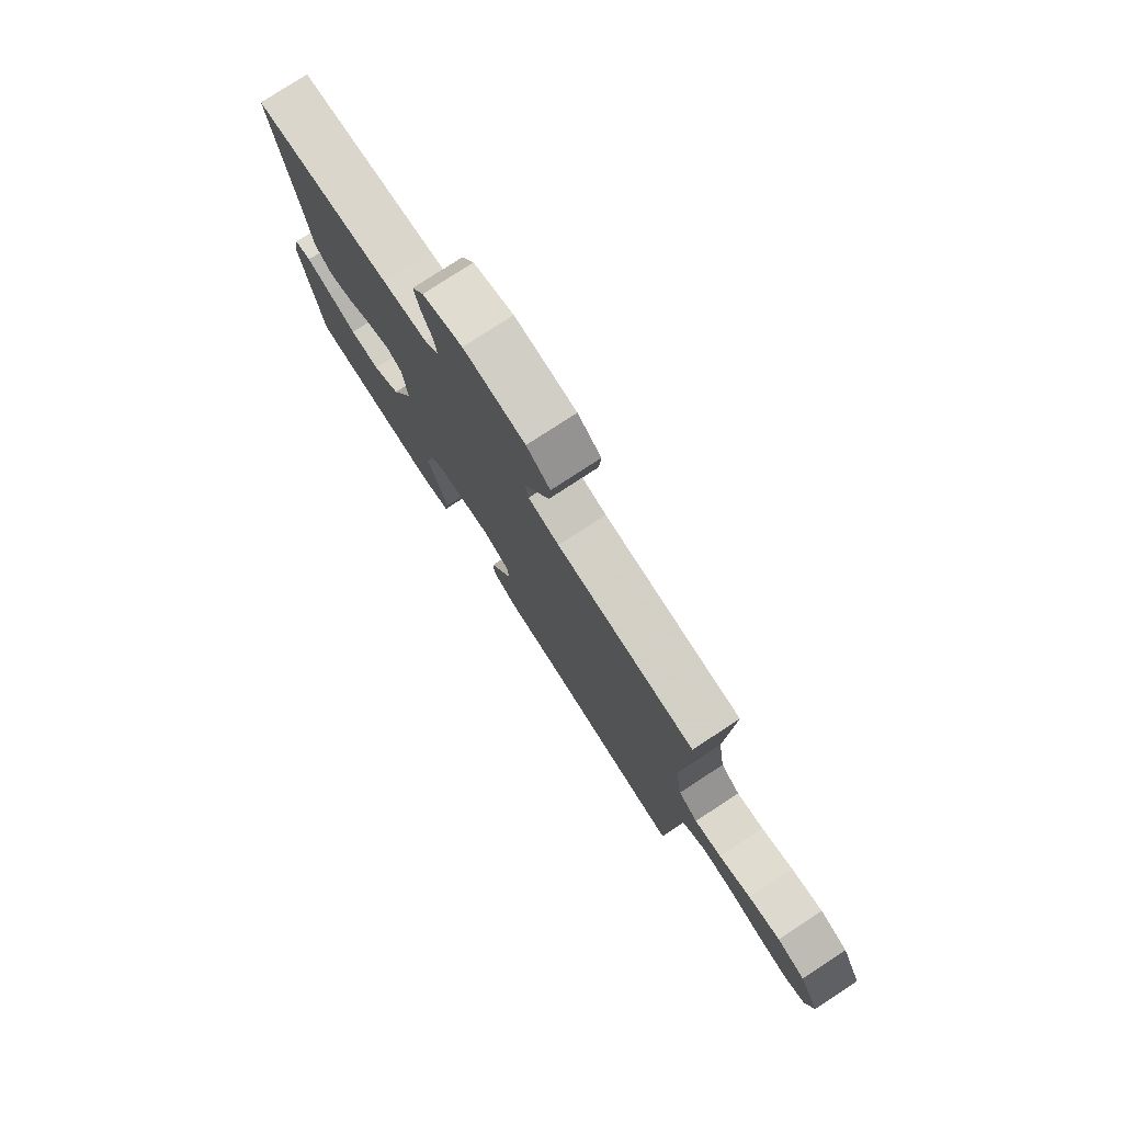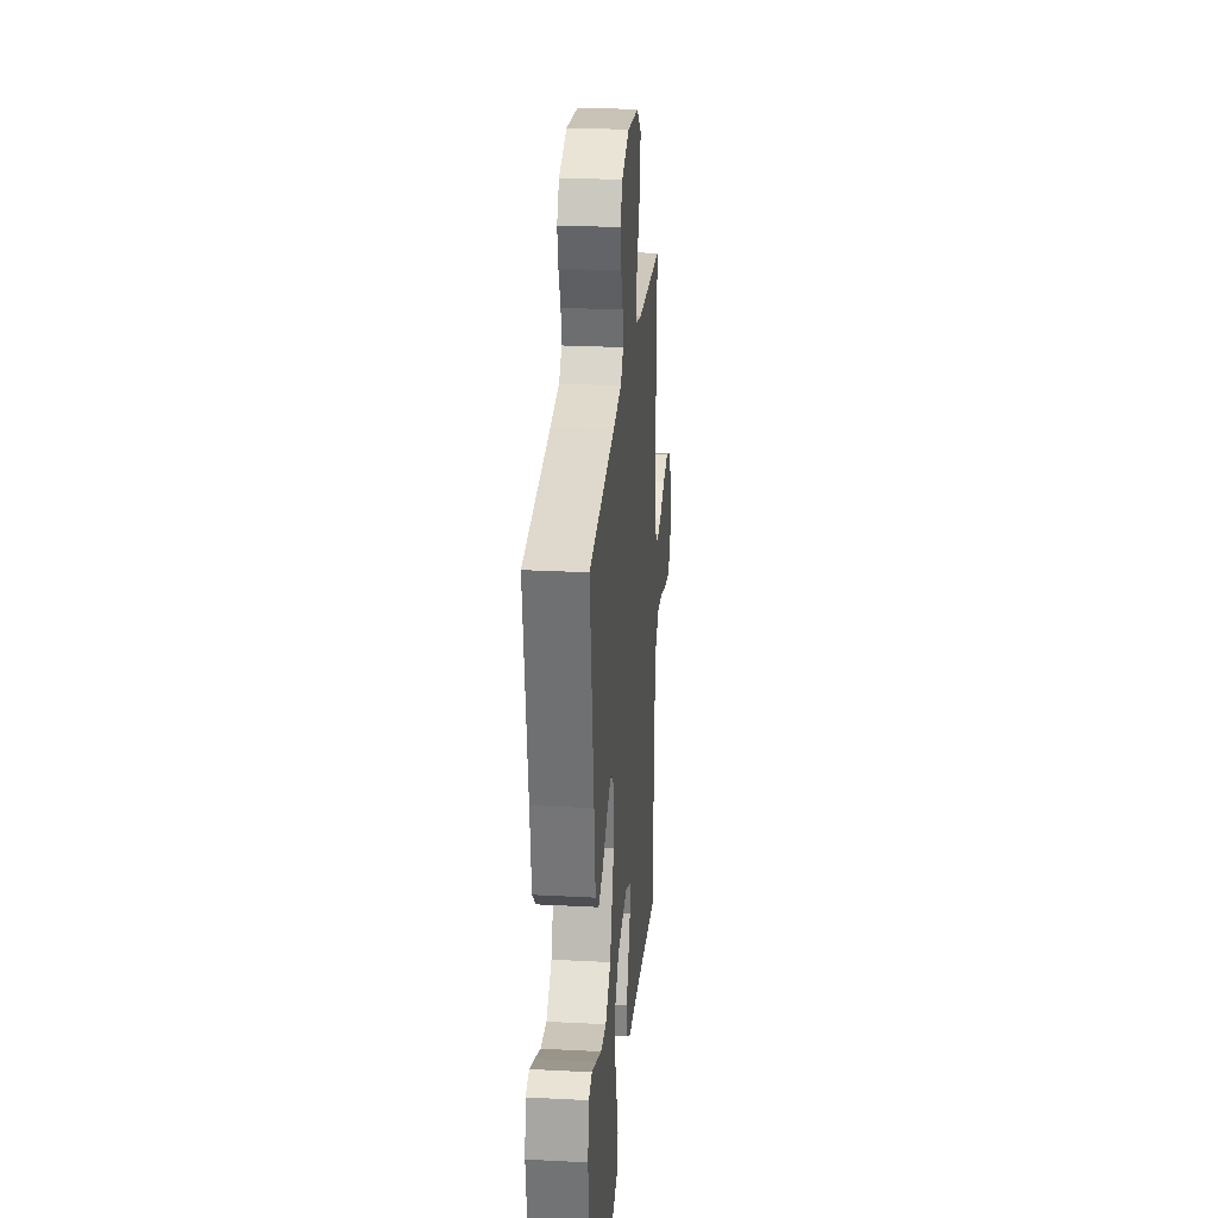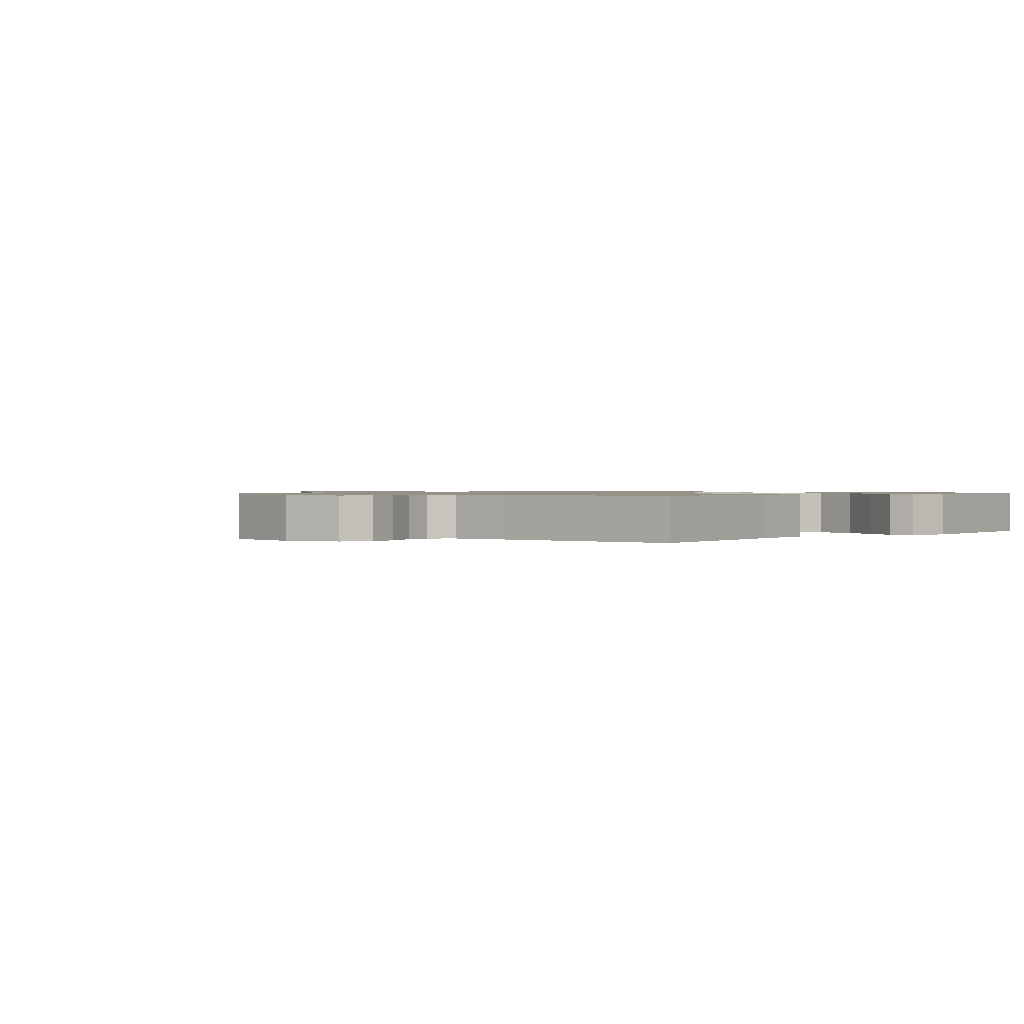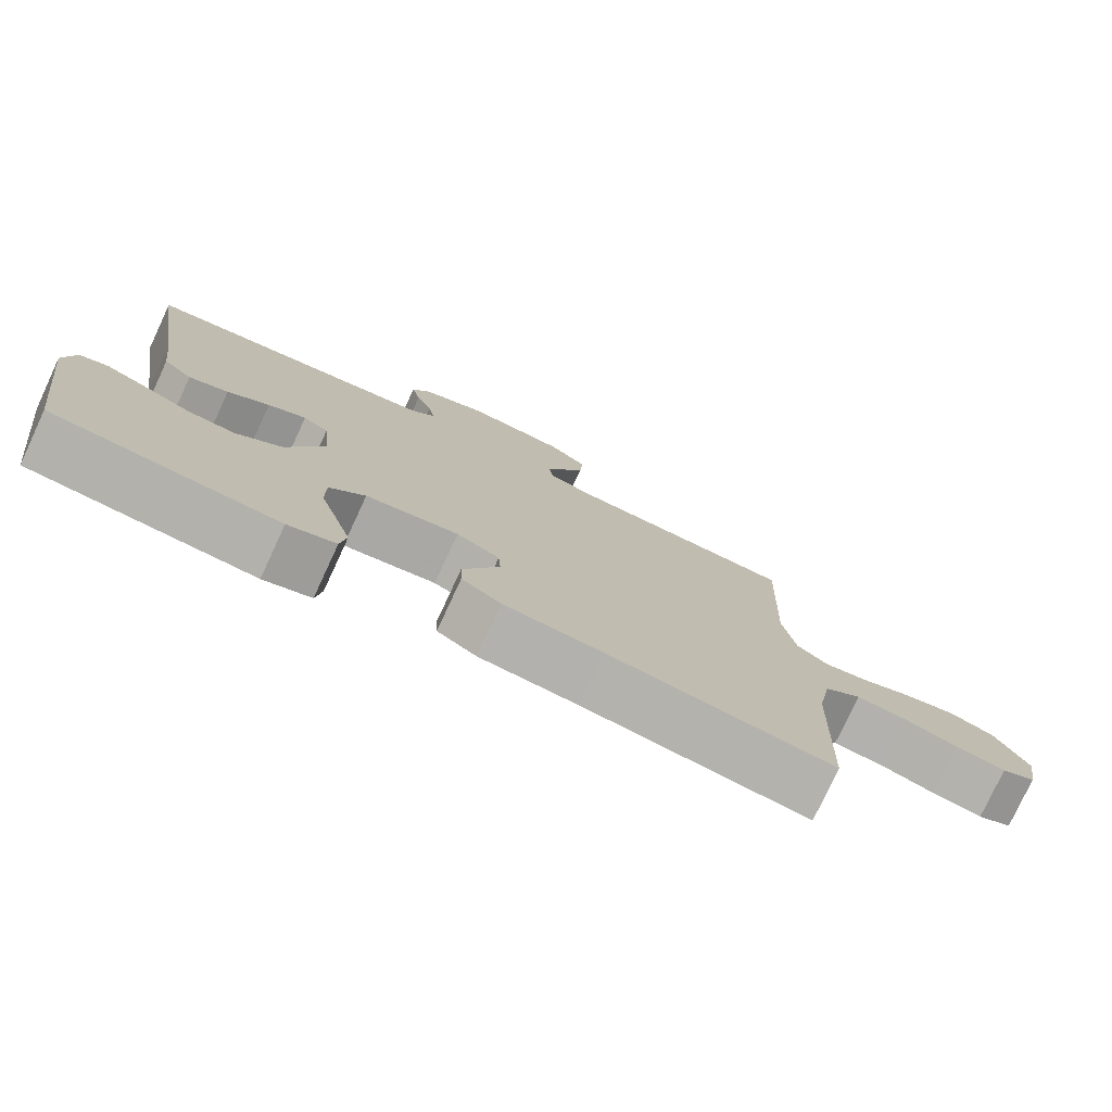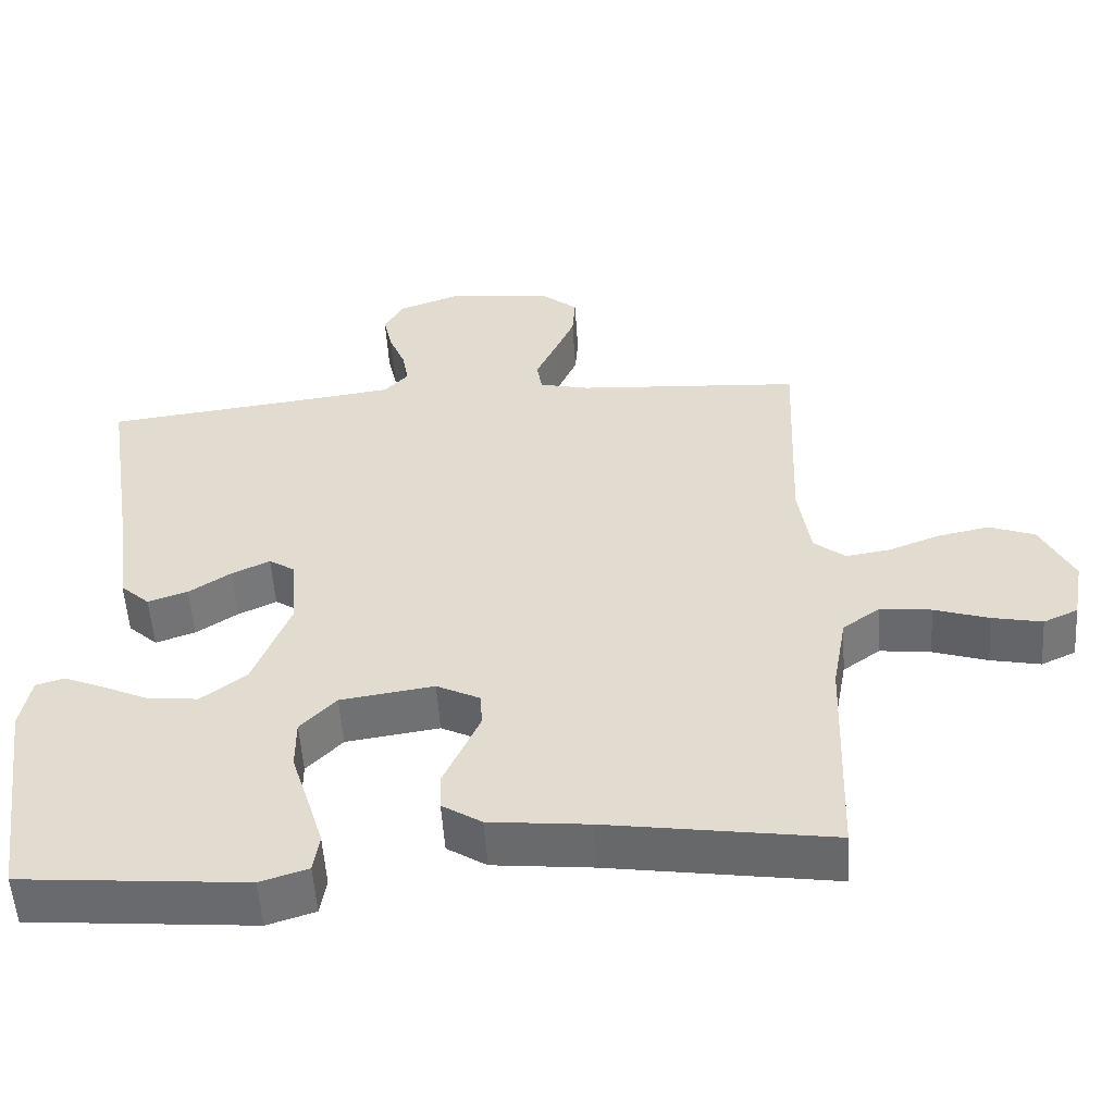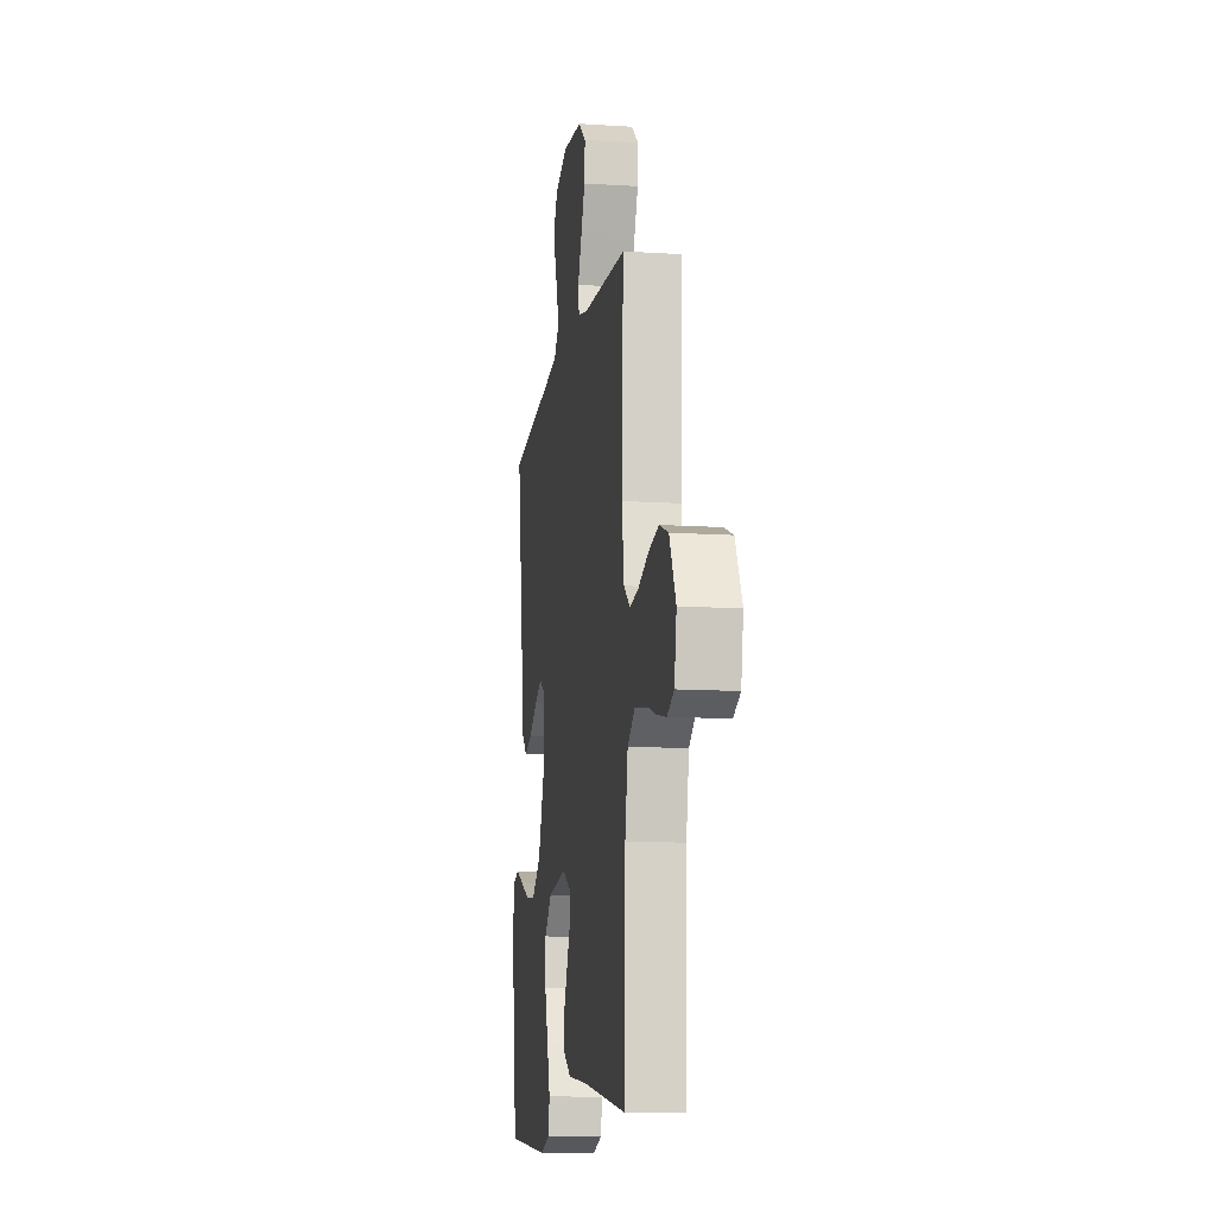
<metadata>
{"format":"obj","ext":"obj","renderer":"f3d","projection":"perspective","resolution":1024,"background":"white","views":[{"elev":78.2,"azim":-123.1,"up":"+Z"},{"elev":25.7,"azim":94.8,"up":"+Z"},{"elev":0.9,"azim":43.2,"up":"+Y"},{"elev":-77.9,"azim":155.1,"up":"+Z"},{"elev":-54.1,"azim":-176.2,"up":"+Z"},{"elev":-11.9,"azim":-98.7,"up":"+Z"}]}
</metadata>
<code>
v 0.5 0.07 -0.5
v 0.2 0.07 -0.527
v 0.136 0.07 -0.507
v 0.128 0.07 -0.456
v 0.149 0.07 -0.386
v 0.173 0.07 -0.31
v 0.173 0.07 -0.241
v 0.125 0.07 -0.191
v 0 0.07 -0.173
v -0.058 0.07 -0.202
v -0.061 0.07 -0.248
v -0.037 0.07 -0.302
v -0.012 0.07 -0.357
v -0.014 0.07 -0.406
v -0.067 0.07 -0.44
v -0.2 0.07 -0.454
v -0.5 0.07 -0.5
v -0.51 0.07 -0.2
v -0.529 0.07 -0.095
v -0.579 0.07 -0.059
v -0.647 0.07 -0.067
v -0.72 0.07 -0.091
v -0.787 0.07 -0.105
v -0.833 0.07 -0.084
v -0.848 0.07 0
v -0.804 0.07 0.088
v -0.743 0.07 0.111
v -0.674 0.07 0.097
v -0.605 0.07 0.071
v -0.546 0.07 0.062
v -0.504 0.07 0.096
v -0.488 0.07 0.2
v -0.5 0.07 0.5
v -0.2 0.07 0.521
v -0.133 0.07 0.537
v -0.126 0.07 0.58
v -0.152 0.07 0.637
v -0.18 0.07 0.7
v -0.184 0.07 0.758
v -0.133 0.07 0.8
v 0 0.07 0.815
v 0.087 0.07 0.784
v 0.113 0.07 0.738
v 0.101 0.07 0.684
v 0.079 0.07 0.63
v 0.071 0.07 0.582
v 0.103 0.07 0.548
v 0.2 0.07 0.535
v 0.5 0.07 0.5
v 0.454 0.07 0.2
v 0.439 0.07 0.079
v 0.4 0.07 0.043
v 0.347 0.07 0.061
v 0.291 0.07 0.098
v 0.24 0.07 0.122
v 0.206 0.07 0.1
v 0.197 0.07 0
v 0.246 0.07 -0.127
v 0.307 0.07 -0.174
v 0.372 0.07 -0.168
v 0.435 0.07 -0.139
v 0.489 0.07 -0.116
v 0.527 0.07 -0.127
v 0.541 0.07 -0.2
v 0.5 0 -0.5
v 0.2 0 -0.527
v 0.136 0 -0.507
v 0.128 0 -0.456
v 0.149 0 -0.386
v 0.173 0 -0.31
v 0.173 0 -0.241
v 0.125 0 -0.191
v 0 0 -0.173
v -0.058 0 -0.202
v -0.061 0 -0.248
v -0.037 0 -0.302
v -0.012 0 -0.357
v -0.014 0 -0.406
v -0.067 0 -0.44
v -0.2 0 -0.454
v -0.5 0 -0.5
v -0.51 0 -0.2
v -0.529 0 -0.095
v -0.579 0 -0.059
v -0.647 0 -0.067
v -0.72 0 -0.091
v -0.787 0 -0.105
v -0.833 0 -0.084
v -0.848 0 0
v -0.804 0 0.088
v -0.743 0 0.111
v -0.674 0 0.097
v -0.605 0 0.071
v -0.546 0 0.062
v -0.504 0 0.096
v -0.488 0 0.2
v -0.5 0 0.5
v -0.2 0 0.521
v -0.133 0 0.537
v -0.126 0 0.58
v -0.152 0 0.637
v -0.18 0 0.7
v -0.184 0 0.758
v -0.133 0 0.8
v 0 0 0.815
v 0.087 0 0.784
v 0.113 0 0.738
v 0.101 0 0.684
v 0.079 0 0.63
v 0.071 0 0.582
v 0.103 0 0.548
v 0.2 0 0.535
v 0.5 0 0.5
v 0.454 0 0.2
v 0.439 0 0.079
v 0.4 0 0.043
v 0.347 0 0.061
v 0.291 0 0.098
v 0.24 0 0.122
v 0.206 0 0.1
v 0.197 0 0
v 0.246 0 -0.127
v 0.307 0 -0.174
v 0.372 0 -0.168
v 0.435 0 -0.139
v 0.489 0 -0.116
v 0.527 0 -0.127
v 0.541 0 -0.2
f 4 5 6
f 3 4 6
f 2 3 6
f 1 2 6
f 64 1 6
f 63 64 6
f 62 63 6
f 61 62 6
f 60 61 6
f 59 60 6 7
f 58 59 7 8
f 57 58 8 9
f 56 57 9 10
f 52 53 54
f 51 52 54
f 50 51 54
f 50 54 55
f 49 50 55
f 48 49 55
f 47 48 55 56
f 43 44 45
f 42 43 45
f 41 42 45
f 40 41 45
f 39 40 45
f 38 39 45
f 37 38 45
f 36 37 45
f 35 36 45 46
f 47 56 10
f 46 47 10
f 35 46 10
f 34 35 10
f 27 28 29
f 26 27 29
f 25 26 29
f 24 25 29
f 23 24 29
f 22 23 29
f 21 22 29
f 20 21 29 30
f 19 20 30 31
f 16 17 18
f 19 31 32
f 18 19 32
f 16 18 32
f 15 16 32
f 14 15 32
f 13 14 32
f 12 13 32
f 34 10 11
f 33 34 11
f 11 12 32 33
f 70 69 68
f 70 68 67
f 70 67 66
f 70 66 65
f 70 65 128
f 70 128 127
f 70 127 126
f 70 126 125
f 70 125 124
f 71 70 124 123
f 72 71 123 122
f 73 72 122 121
f 74 73 121 120
f 118 117 116
f 118 116 115
f 118 115 114
f 119 118 114
f 119 114 113
f 119 113 112
f 120 119 112 111
f 109 108 107
f 109 107 106
f 109 106 105
f 109 105 104
f 109 104 103
f 109 103 102
f 109 102 101
f 109 101 100
f 110 109 100 99
f 74 120 111
f 74 111 110
f 74 110 99
f 74 99 98
f 93 92 91
f 93 91 90
f 93 90 89
f 93 89 88
f 93 88 87
f 93 87 86
f 93 86 85
f 94 93 85 84
f 95 94 84 83
f 82 81 80
f 96 95 83
f 96 83 82
f 96 82 80
f 96 80 79
f 96 79 78
f 96 78 77
f 96 77 76
f 75 74 98
f 75 98 97
f 97 96 76 75
f 1 65 66 2
f 2 66 67 3
f 3 67 68 4
f 4 68 69 5
f 5 69 70 6
f 6 70 71 7
f 7 71 72 8
f 8 72 73 9
f 9 73 74 10
f 10 74 75 11
f 11 75 76 12
f 12 76 77 13
f 13 77 78 14
f 14 78 79 15
f 15 79 80 16
f 16 80 81 17
f 17 81 82 18
f 18 82 83 19
f 19 83 84 20
f 20 84 85 21
f 21 85 86 22
f 22 86 87 23
f 23 87 88 24
f 24 88 89 25
f 25 89 90 26
f 26 90 91 27
f 27 91 92 28
f 28 92 93 29
f 29 93 94 30
f 30 94 95 31
f 31 95 96 32
f 32 96 97 33
f 33 97 98 34
f 34 98 99 35
f 35 99 100 36
f 36 100 101 37
f 37 101 102 38
f 38 102 103 39
f 39 103 104 40
f 40 104 105 41
f 41 105 106 42
f 42 106 107 43
f 43 107 108 44
f 44 108 109 45
f 45 109 110 46
f 46 110 111 47
f 47 111 112 48
f 48 112 113 49
f 49 113 114 50
f 50 114 115 51
f 51 115 116 52
f 52 116 117 53
f 53 117 118 54
f 54 118 119 55
f 55 119 120 56
f 56 120 121 57
f 57 121 122 58
f 58 122 123 59
f 59 123 124 60
f 60 124 125 61
f 61 125 126 62
f 62 126 127 63
f 63 127 128 64
f 64 128 65 1

</code>
